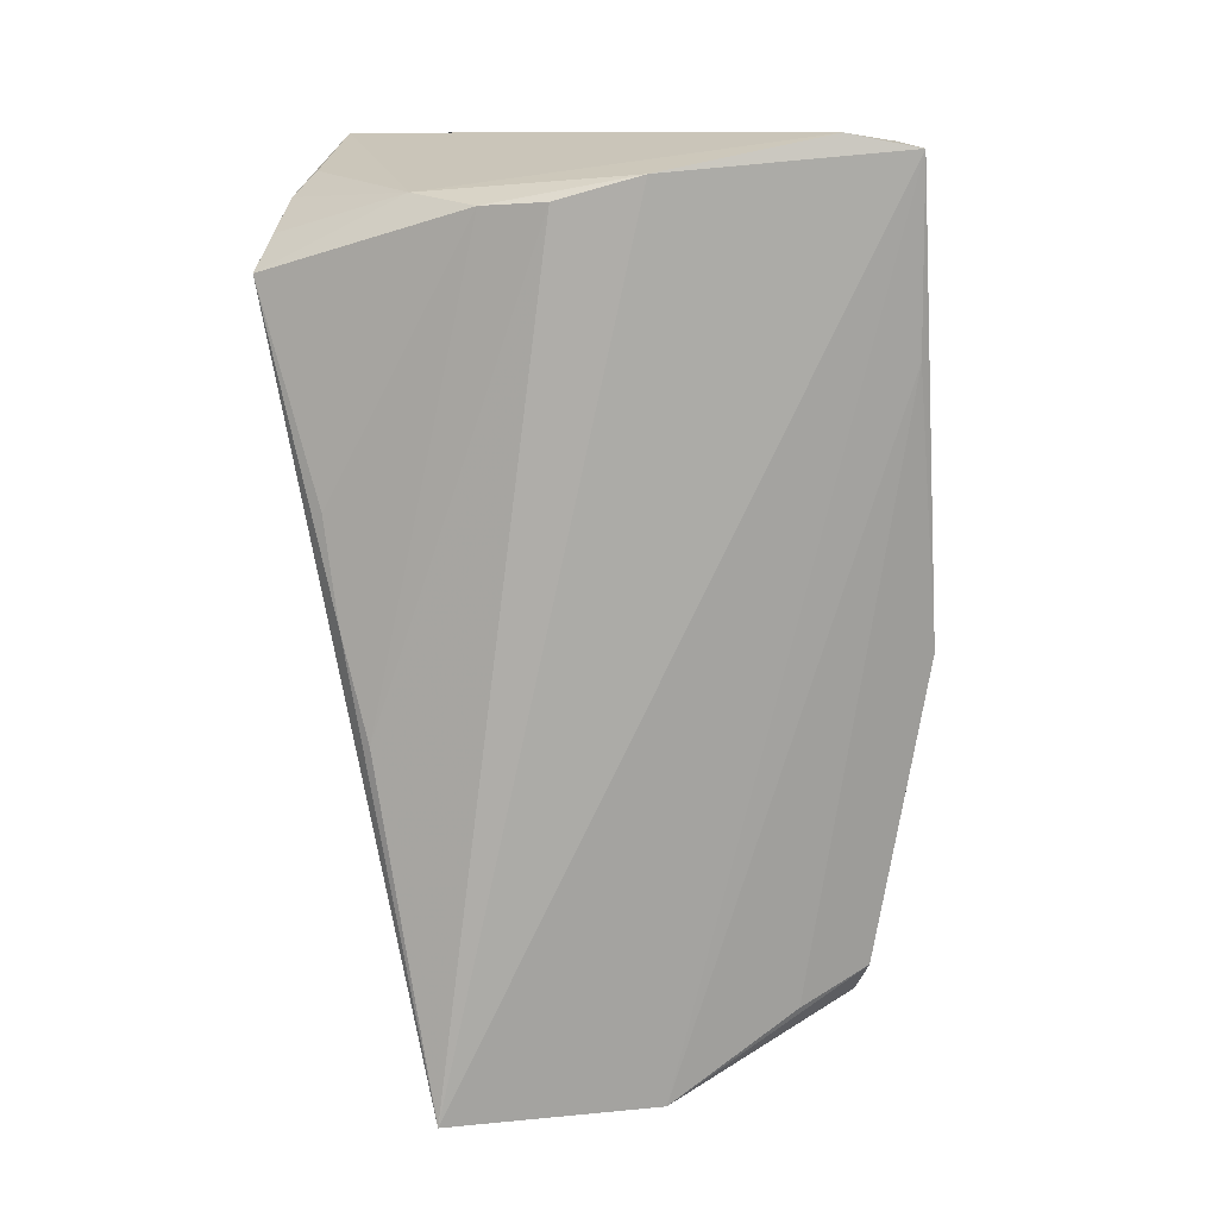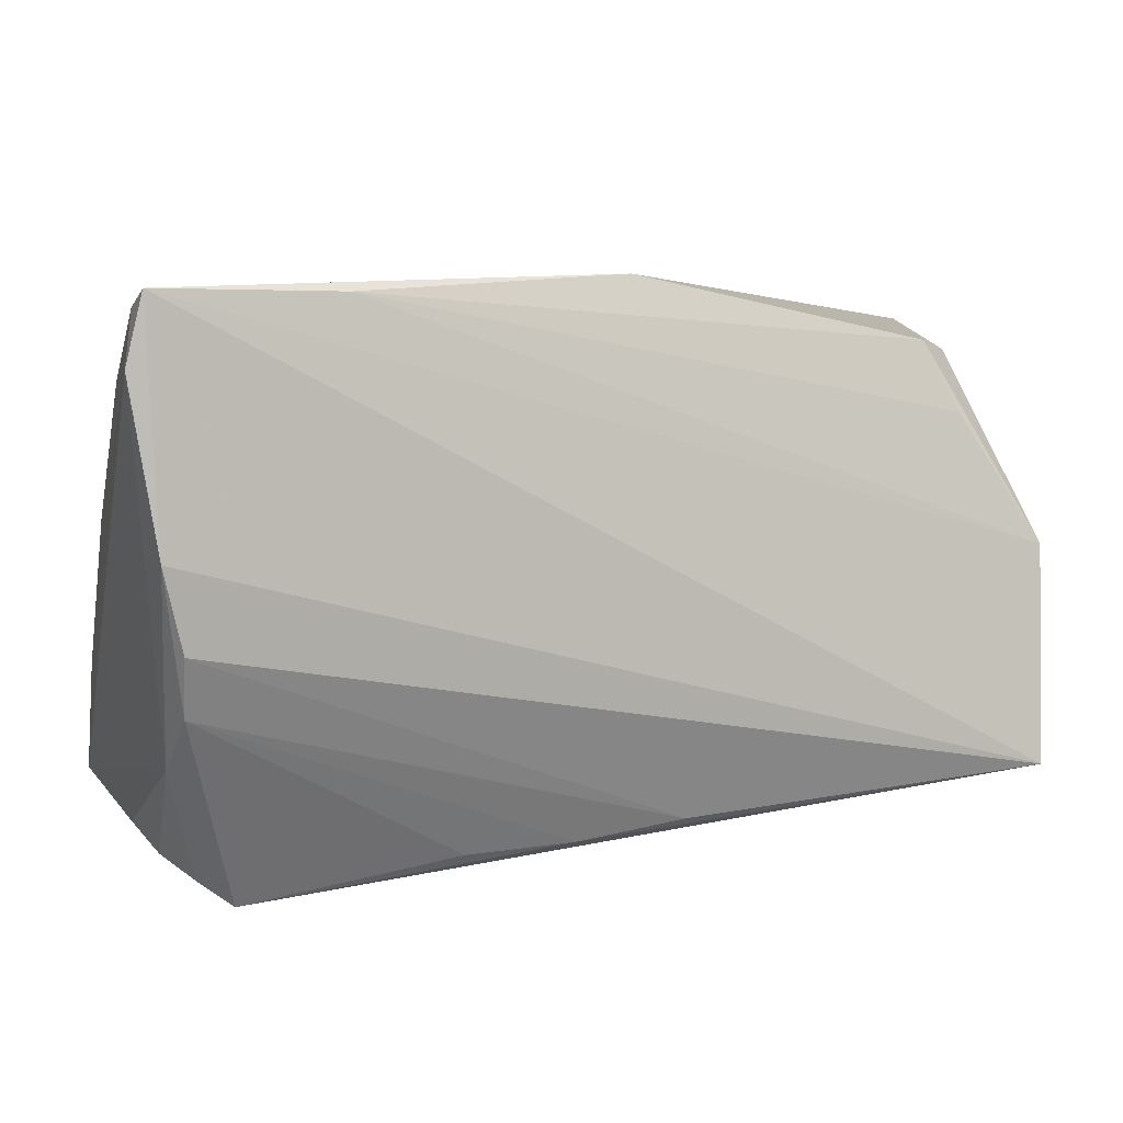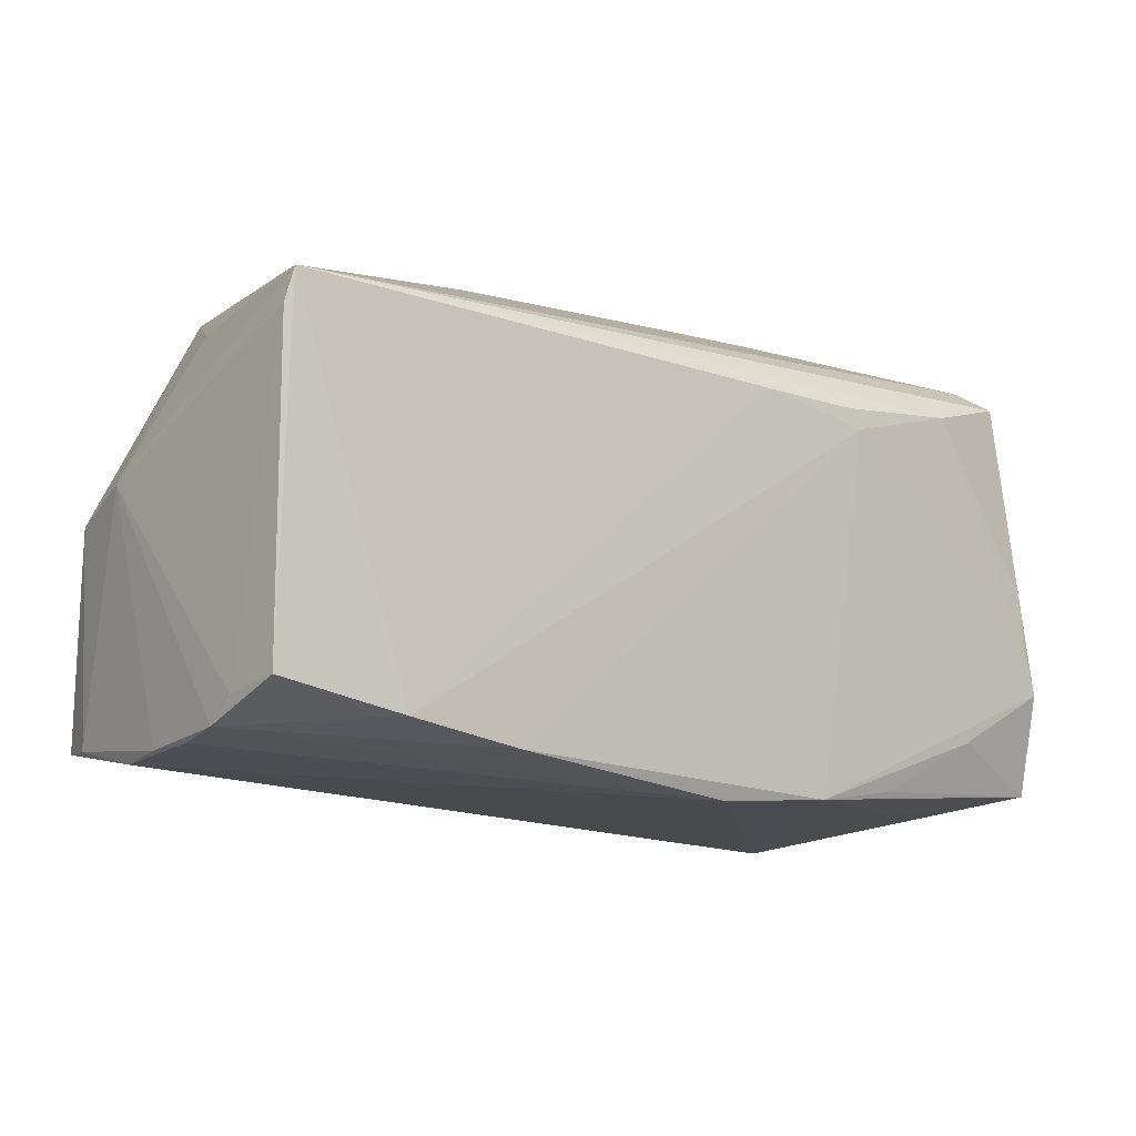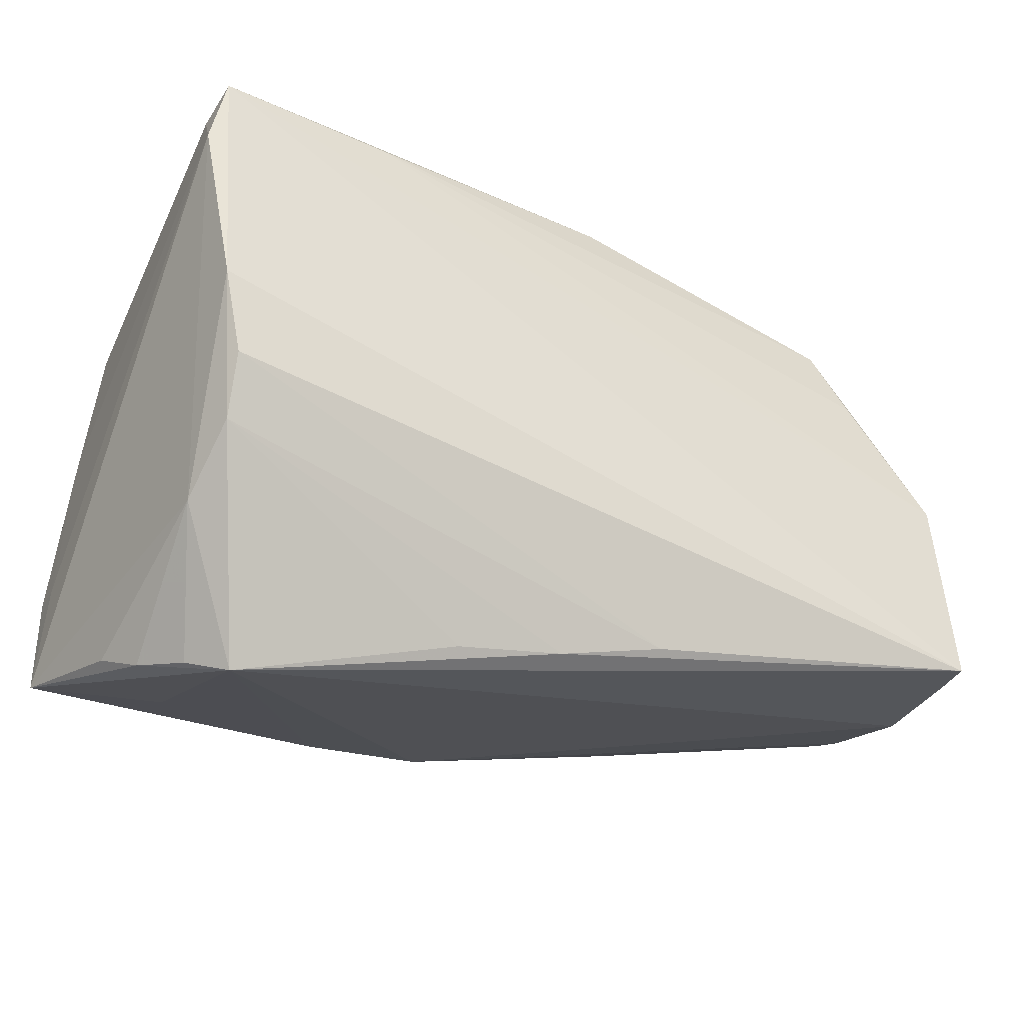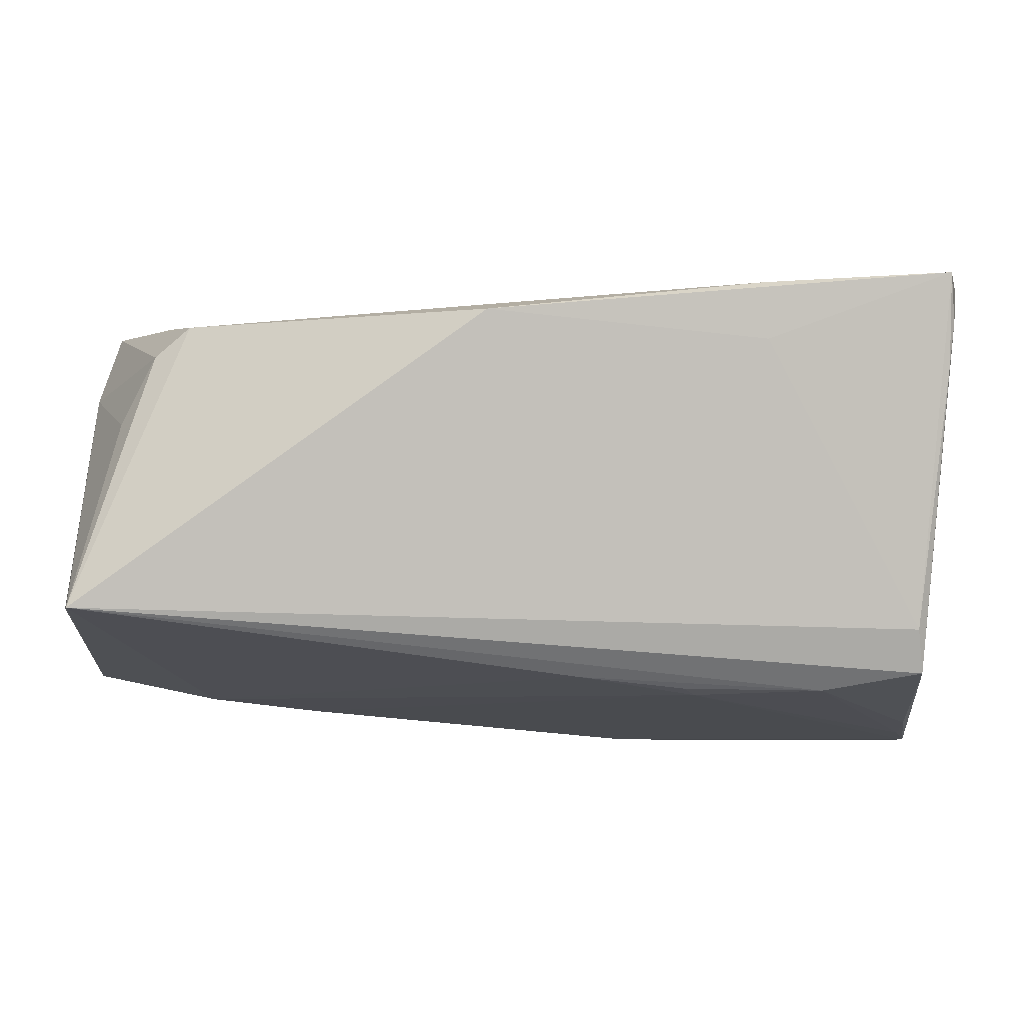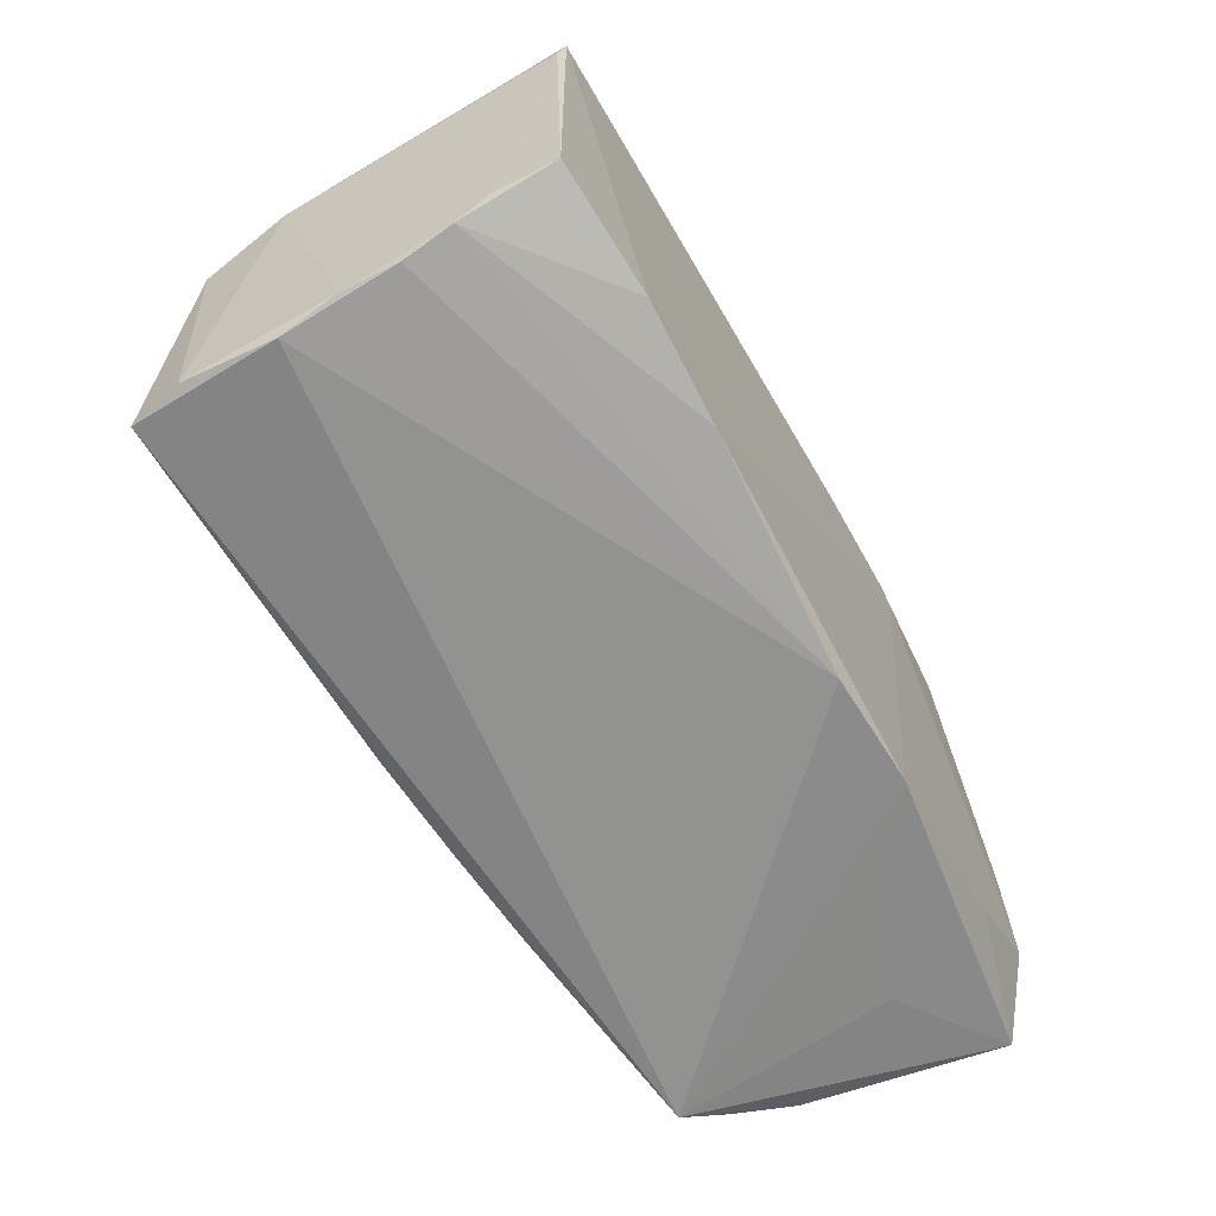
<metadata>
{"format":"obj","ext":"obj","renderer":"f3d","projection":"perspective","resolution":1024,"background":"white","views":[{"elev":-77.0,"azim":93.7,"up":"+Z"},{"elev":11.1,"azim":164.0,"up":"+Y"},{"elev":-4.5,"azim":-39.5,"up":"+Y"},{"elev":-27.3,"azim":152.0,"up":"+Y"},{"elev":76.2,"azim":2.5,"up":"+Y"},{"elev":-57.5,"azim":-63.9,"up":"+Y"}]}
</metadata>
<code>
v 0.02305 0.01929 0.02682
v 0.05221 -0.01867 -0.01662
v -0.05775 -0.01502 0.02312
v -0.0501 0.01288 -0.01931
v -0.0576 -0.02278 -0.001165
v 0.04814 -0.03529 -0.007735
v 0.004078 -0.0302 -0.0208
v 0.03059 0.03632 -0.02187
v 0.05702 -0.01572 0.02718
v 0.02447 0.01673 0.02718
v -0.02772 -0.02263 0.02577
v -0.0462 0.02682 -0.01178
v 0.04043 0.01971 0.02639
v 0.05434 0.03479 -0.01819
v 0.05477 -0.002688 0.02669
v -0.003788 0.0373 -0.01655
v -0.0582 -0.02027 0.01178
v 0.05742 -0.01598 0.0217
v 0.01747 -0.0287 0.02718
v -0.05537 0.02363 0.02077
v 0.001811 -0.02969 0.0138
v -0.05033 0.02408 -0.003345
v 0.05177 -0.03373 -0.0007165
v 0.05439 -0.03126 0.00552
v -0.05405 -0.02334 -0.02718
v -0.05438 0.02766 0.02138
v -0.05655 -0.02437 -0.008506
v -0.05749 -0.02197 0.005671
v -0.04184 0.02843 -0.01542
v 0.03119 0.03561 -0.01473
v 0.02971 -0.02789 0.02649
v -0.05604 -0.02295 -0.02049
v 0.01744 -0.03122 -0.01899
v 0.05536 0.004098 0.02302
v -0.05717 0.007271 -0.01125
v 0.05071 -0.003048 -0.02666
v 0.04371 -0.02191 0.02704
v -0.04575 0.01969 -0.01798
v 0.009632 0.02057 0.02612
v -0.05568 0.003238 -0.02149
v 0.05583 0.02854 -0.02411
v 0.002242 -0.02866 0.02598
v -0.0422 -0.01917 0.02517
v 0.05175 0.02477 0.01898
v 0.04338 -0.03146 0.01459
v -0.05816 -0.01697 0.01552
v 0.0582 -0.02898 0.02381
v 0.05394 0.03387 -0.01282
v 0.05065 -0.01089 -0.02405
v 0.04417 -0.0373 -0.01266
v 0.05517 -0.009644 0.0271
v 0.05356 0.0373 -0.02382
v 0.05296 0.007512 -0.02693
v 0.05266 0.02204 0.02403
v -0.009004 -0.02773 -0.02302
f 47 50 23
f 26 54 44
f 26 29 12
f 16 29 26
f 45 50 47
f 50 42 21
f 27 25 50
f 50 21 27
f 27 42 28
f 27 21 42
f 35 12 40
f 40 12 29
f 52 25 40
f 20 26 35
f 20 3 26
f 28 42 17
f 24 2 47
f 47 23 24
f 24 23 2
f 50 2 6
f 6 23 50
f 2 23 6
f 52 14 41
f 47 2 41
f 41 14 54
f 54 34 41
f 48 14 52
f 52 44 48
f 54 14 48
f 48 44 54
f 35 26 22
f 22 12 35
f 26 12 22
f 8 16 52
f 29 16 8
f 52 40 8
f 30 44 52
f 52 16 30
f 26 44 30
f 30 16 26
f 19 45 47
f 19 42 50
f 50 45 19
f 25 36 55
f 35 17 46
f 46 17 3
f 46 20 35
f 3 20 46
f 11 17 42
f 42 19 11
f 5 17 35
f 5 27 28
f 28 17 5
f 53 41 2
f 52 41 53
f 53 25 52
f 53 36 25
f 47 41 18
f 18 41 34
f 29 8 38
f 38 8 40
f 9 34 54
f 47 18 9
f 9 18 34
f 9 37 47
f 9 19 37
f 47 37 31
f 31 19 47
f 37 19 31
f 50 25 7
f 25 55 7
f 3 17 43
f 17 11 43
f 26 3 43
f 32 5 35
f 27 5 32
f 35 40 32
f 25 27 32
f 32 40 25
f 4 40 29
f 29 38 4
f 4 38 40
f 10 11 19
f 19 9 10
f 10 43 11
f 50 7 33
f 49 55 36
f 49 7 55
f 49 33 7
f 50 33 49
f 49 2 50
f 49 53 2
f 36 53 49
f 13 54 26
f 26 43 39
f 43 10 39
f 39 13 26
f 15 9 54
f 54 13 15
f 51 10 9
f 51 13 10
f 9 15 51
f 51 15 13
f 10 13 1
f 1 39 10
f 13 39 1

</code>
